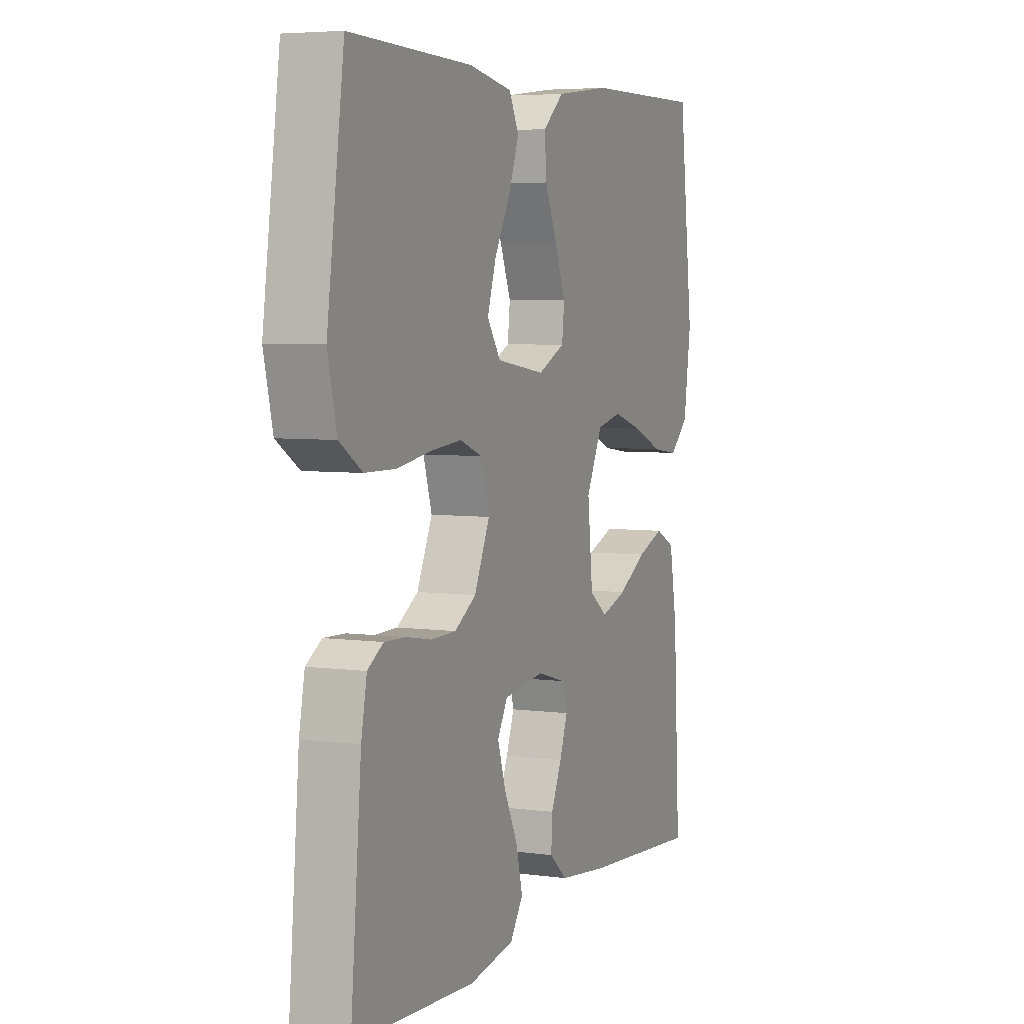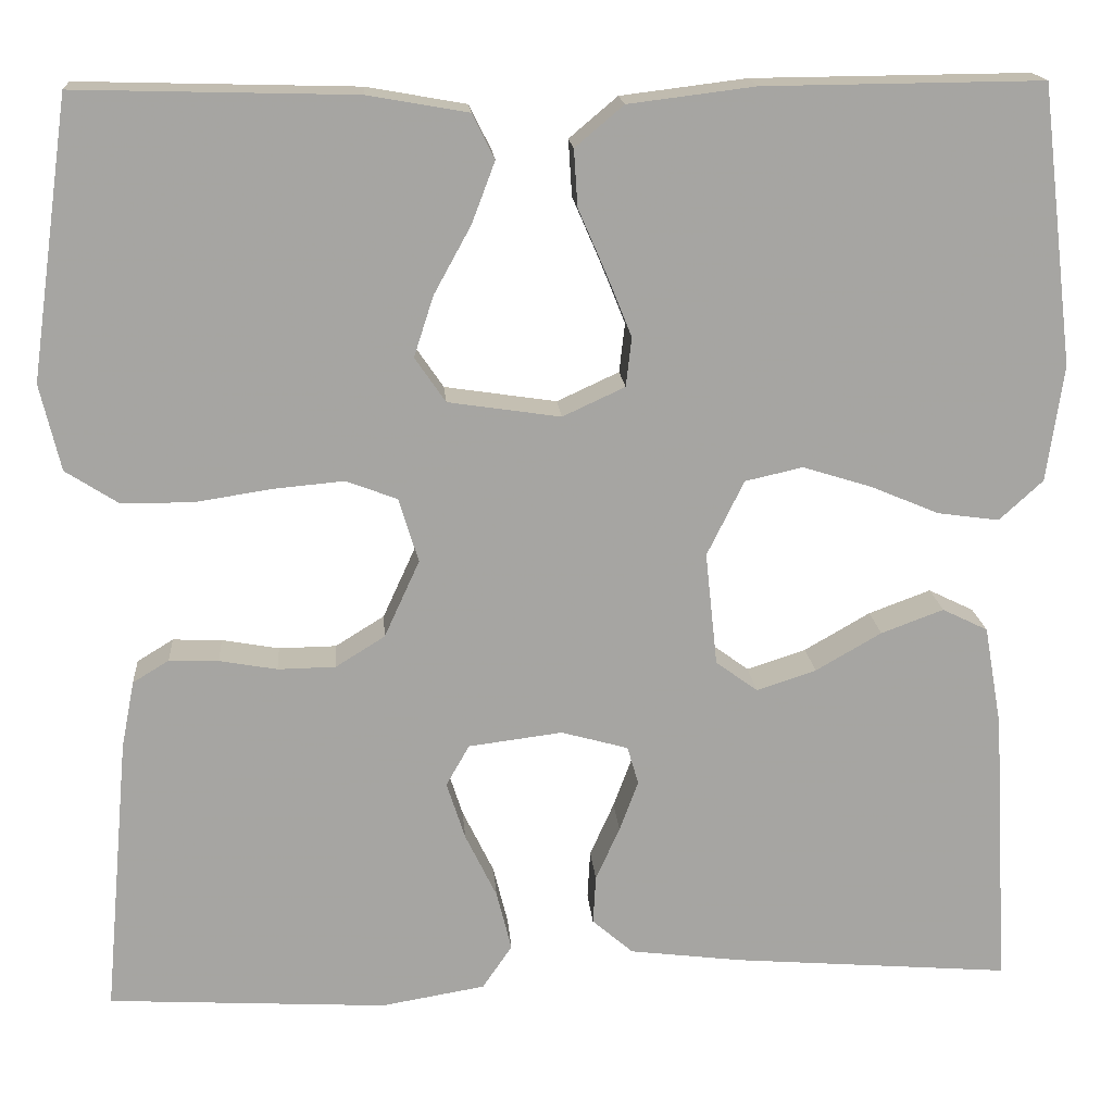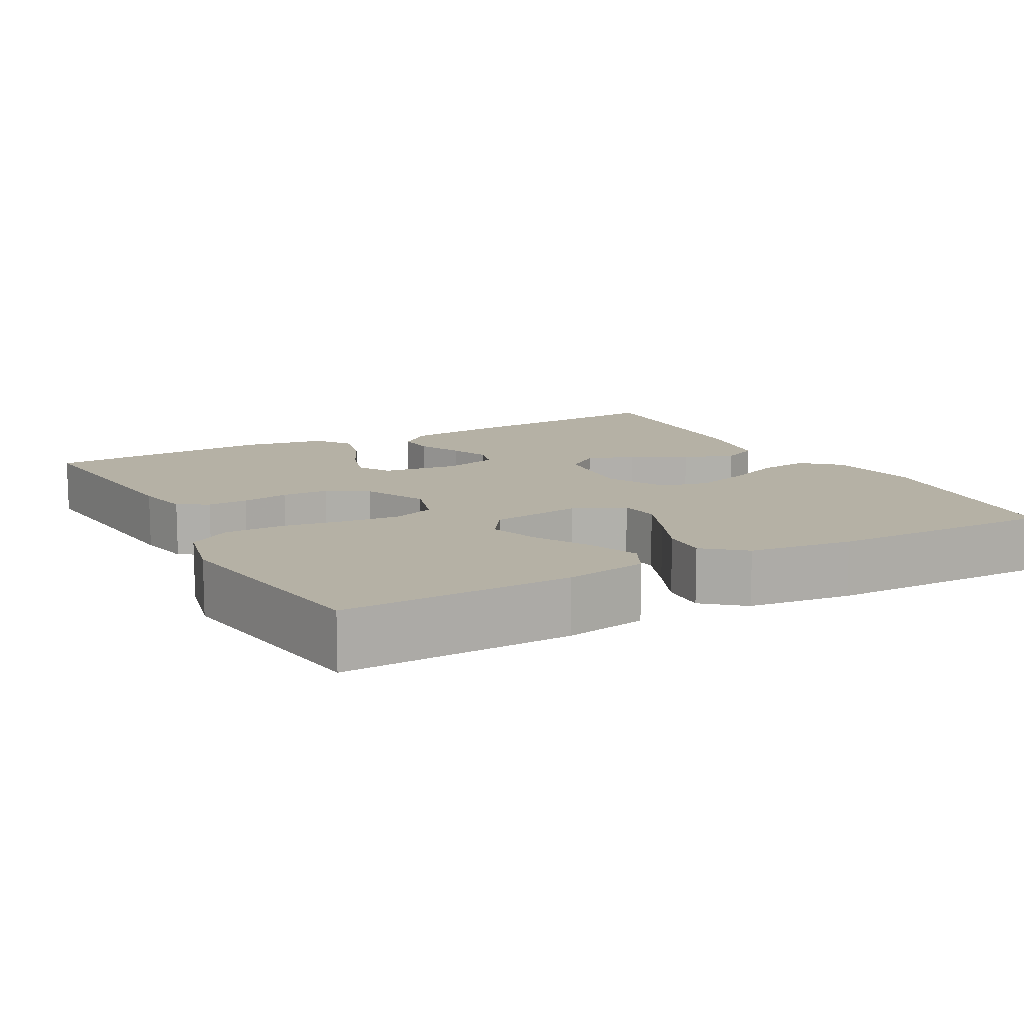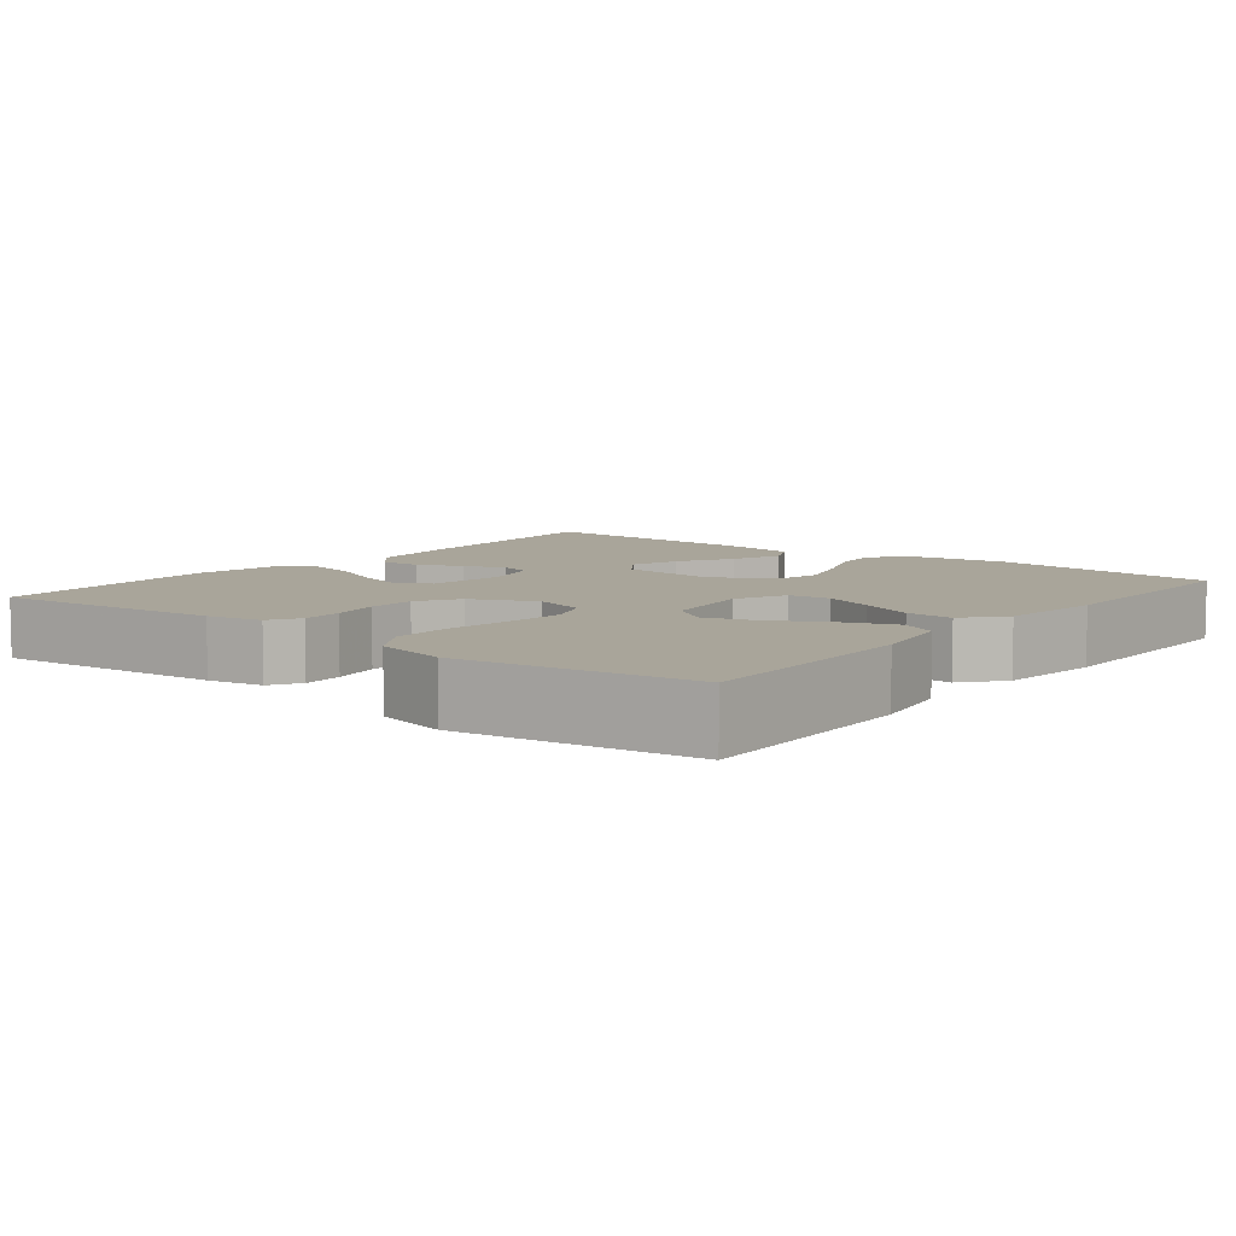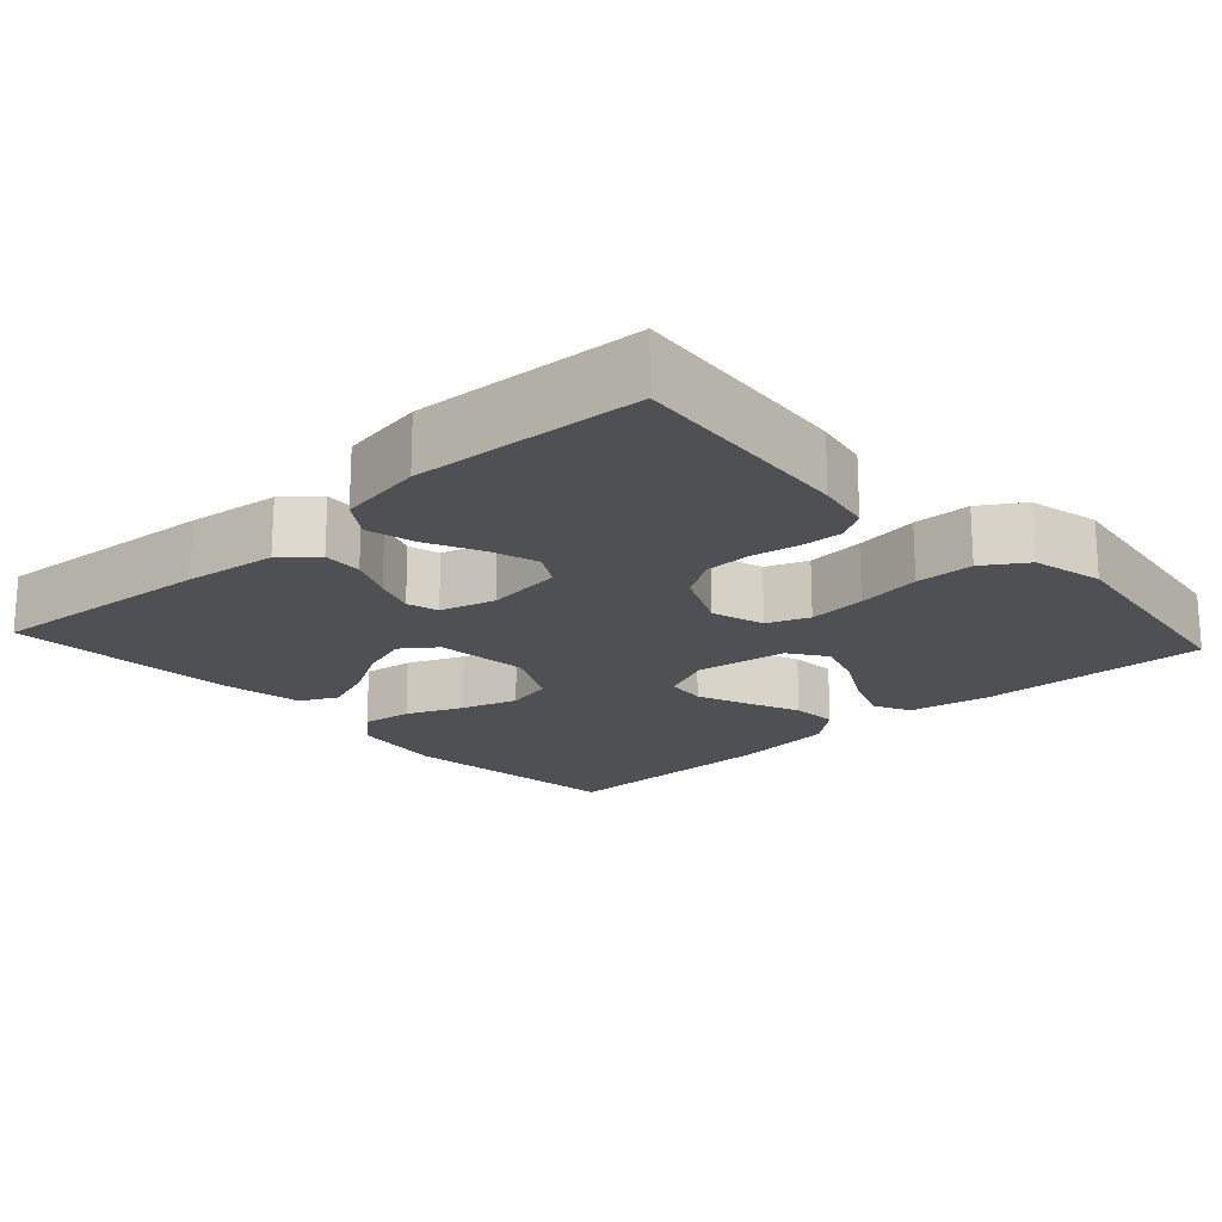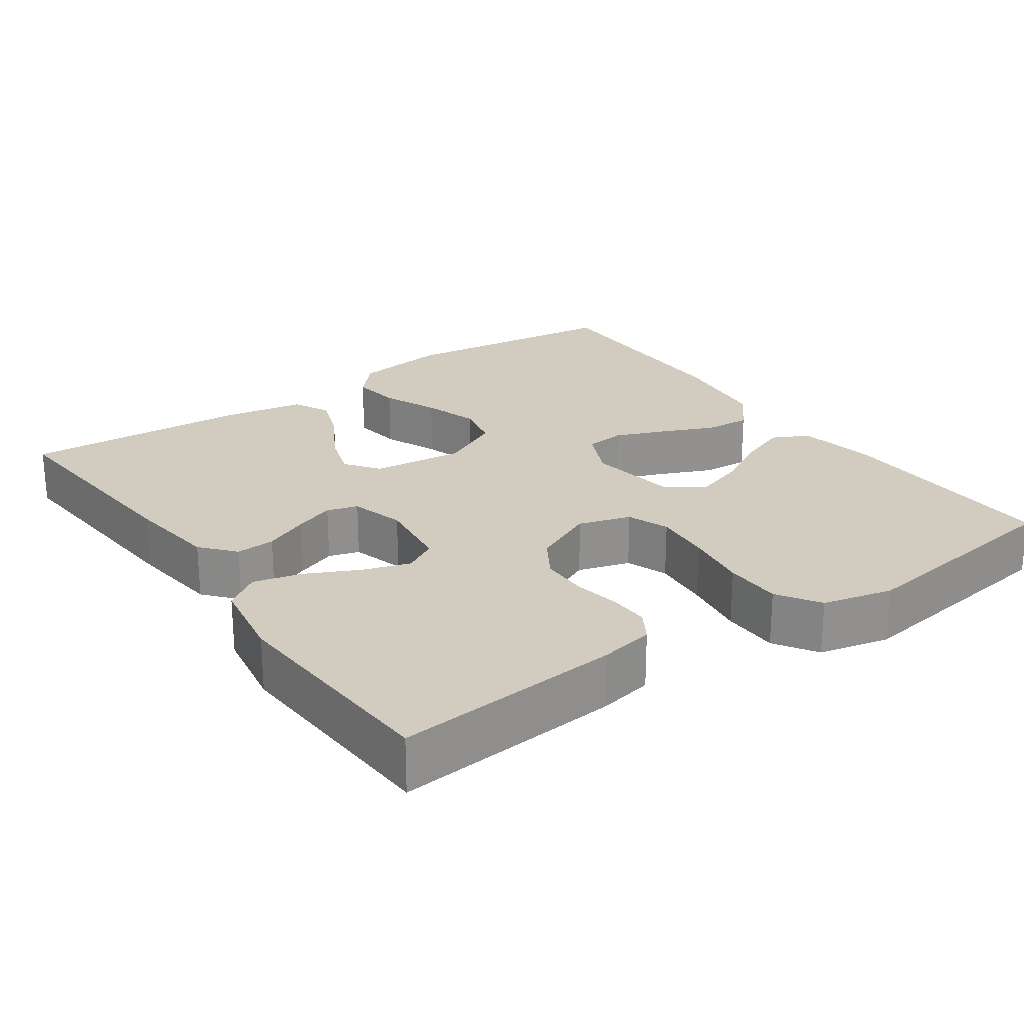
<metadata>
{"format":"obj","ext":"obj","renderer":"f3d","projection":"perspective","resolution":1024,"background":"white","views":[{"elev":5.3,"azim":-67.1,"up":"+Z"},{"elev":16.8,"azim":-4.4,"up":"+Z"},{"elev":11.9,"azim":-28.8,"up":"+Y"},{"elev":7.5,"azim":-51.6,"up":"+Y"},{"elev":-19.0,"azim":-137.6,"up":"+Y"},{"elev":24.1,"azim":-125.0,"up":"+Y"}]}
</metadata>
<code>
v -0.5 0.07 0.5
v -0.2 0.07 0.492
v -0.092 0.07 0.473
v -0.068 0.07 0.425
v -0.093 0.07 0.359
v -0.133 0.07 0.286
v -0.154 0.07 0.221
v -0.121 0.07 0.173
v 0 0.07 0.155
v 0.067 0.07 0.186
v 0.073 0.07 0.239
v 0.046 0.07 0.306
v 0.016 0.07 0.375
v 0.012 0.07 0.436
v 0.064 0.07 0.48
v 0.2 0.07 0.497
v 0.5 0.07 0.5
v 0.536 0.07 0.2
v 0.518 0.07 0.075
v 0.471 0.07 0.032
v 0.405 0.07 0.041
v 0.331 0.07 0.072
v 0.257 0.07 0.095
v 0.195 0.07 0.081
v 0.155 0.07 0
v 0.168 0.07 -0.122
v 0.213 0.07 -0.155
v 0.277 0.07 -0.134
v 0.348 0.07 -0.093
v 0.415 0.07 -0.068
v 0.464 0.07 -0.092
v 0.483 0.07 -0.2
v 0.5 0.07 -0.5
v 0.2 0.07 -0.476
v 0.079 0.07 -0.461
v 0.035 0.07 -0.423
v 0.038 0.07 -0.371
v 0.064 0.07 -0.313
v 0.084 0.07 -0.259
v 0.072 0.07 -0.218
v 0 0.07 -0.198
v -0.101 0.07 -0.211
v -0.126 0.07 -0.255
v -0.106 0.07 -0.317
v -0.072 0.07 -0.387
v -0.056 0.07 -0.451
v -0.088 0.07 -0.498
v -0.2 0.07 -0.517
v -0.5 0.07 -0.5
v -0.473 0.07 -0.2
v -0.459 0.07 -0.128
v -0.42 0.07 -0.104
v -0.367 0.07 -0.106
v -0.305 0.07 -0.117
v -0.243 0.07 -0.116
v -0.19 0.07 -0.083
v -0.152 0.07 0
v -0.173 0.07 0.069
v -0.228 0.07 0.09
v -0.304 0.07 0.083
v -0.388 0.07 0.07
v -0.464 0.07 0.071
v -0.52 0.07 0.107
v -0.542 0.07 0.2
v -0.5 0 0.5
v -0.2 0 0.492
v -0.092 0 0.473
v -0.068 0 0.425
v -0.093 0 0.359
v -0.133 0 0.286
v -0.154 0 0.221
v -0.121 0 0.173
v 0 0 0.155
v 0.067 0 0.186
v 0.073 0 0.239
v 0.046 0 0.306
v 0.016 0 0.375
v 0.012 0 0.436
v 0.064 0 0.48
v 0.2 0 0.497
v 0.5 0 0.5
v 0.536 0 0.2
v 0.518 0 0.075
v 0.471 0 0.032
v 0.405 0 0.041
v 0.331 0 0.072
v 0.257 0 0.095
v 0.195 0 0.081
v 0.155 0 0
v 0.168 0 -0.122
v 0.213 0 -0.155
v 0.277 0 -0.134
v 0.348 0 -0.093
v 0.415 0 -0.068
v 0.464 0 -0.092
v 0.483 0 -0.2
v 0.5 0 -0.5
v 0.2 0 -0.476
v 0.079 0 -0.461
v 0.035 0 -0.423
v 0.038 0 -0.371
v 0.064 0 -0.313
v 0.084 0 -0.259
v 0.072 0 -0.218
v 0 0 -0.198
v -0.101 0 -0.211
v -0.126 0 -0.255
v -0.106 0 -0.317
v -0.072 0 -0.387
v -0.056 0 -0.451
v -0.088 0 -0.498
v -0.2 0 -0.517
v -0.5 0 -0.5
v -0.473 0 -0.2
v -0.459 0 -0.128
v -0.42 0 -0.104
v -0.367 0 -0.106
v -0.305 0 -0.117
v -0.243 0 -0.116
v -0.19 0 -0.083
v -0.152 0 0
v -0.173 0 0.069
v -0.228 0 0.09
v -0.304 0 0.083
v -0.388 0 0.07
v -0.464 0 0.071
v -0.52 0 0.107
v -0.542 0 0.2
f 4 5 6
f 3 4 6
f 2 3 6
f 1 2 6
f 64 1 6
f 63 64 6
f 62 63 6
f 61 62 6
f 60 61 6
f 59 60 6 7
f 58 59 7 8
f 57 58 8 9
f 56 57 9 10
f 52 53 54
f 51 52 54
f 50 51 54
f 49 50 54
f 48 49 54
f 47 48 54
f 46 47 54
f 45 46 54
f 44 45 54
f 43 44 54 55
f 42 43 55 56
f 36 37 38
f 35 36 38
f 34 35 38
f 33 34 38
f 32 33 38
f 31 32 38
f 30 31 38
f 29 30 38
f 28 29 38
f 27 28 38 39
f 26 27 39 40
f 20 21 22
f 19 20 22
f 18 19 22
f 17 18 22
f 16 17 22
f 15 16 22
f 14 15 22
f 13 14 22
f 12 13 22
f 11 12 22 23
f 10 11 23 24
f 10 24 25
f 56 10 25
f 42 56 25
f 41 42 25
f 25 26 40 41
f 70 69 68
f 70 68 67
f 70 67 66
f 70 66 65
f 70 65 128
f 70 128 127
f 70 127 126
f 70 126 125
f 70 125 124
f 71 70 124 123
f 72 71 123 122
f 73 72 122 121
f 74 73 121 120
f 118 117 116
f 118 116 115
f 118 115 114
f 118 114 113
f 118 113 112
f 118 112 111
f 118 111 110
f 118 110 109
f 118 109 108
f 119 118 108 107
f 120 119 107 106
f 102 101 100
f 102 100 99
f 102 99 98
f 102 98 97
f 102 97 96
f 102 96 95
f 102 95 94
f 102 94 93
f 102 93 92
f 103 102 92 91
f 104 103 91 90
f 86 85 84
f 86 84 83
f 86 83 82
f 86 82 81
f 86 81 80
f 86 80 79
f 86 79 78
f 86 78 77
f 86 77 76
f 87 86 76 75
f 88 87 75 74
f 89 88 74
f 89 74 120
f 89 120 106
f 89 106 105
f 105 104 90 89
f 1 65 66 2
f 2 66 67 3
f 3 67 68 4
f 4 68 69 5
f 5 69 70 6
f 6 70 71 7
f 7 71 72 8
f 8 72 73 9
f 9 73 74 10
f 10 74 75 11
f 11 75 76 12
f 12 76 77 13
f 13 77 78 14
f 14 78 79 15
f 15 79 80 16
f 16 80 81 17
f 17 81 82 18
f 18 82 83 19
f 19 83 84 20
f 20 84 85 21
f 21 85 86 22
f 22 86 87 23
f 23 87 88 24
f 24 88 89 25
f 25 89 90 26
f 26 90 91 27
f 27 91 92 28
f 28 92 93 29
f 29 93 94 30
f 30 94 95 31
f 31 95 96 32
f 32 96 97 33
f 33 97 98 34
f 34 98 99 35
f 35 99 100 36
f 36 100 101 37
f 37 101 102 38
f 38 102 103 39
f 39 103 104 40
f 40 104 105 41
f 41 105 106 42
f 42 106 107 43
f 43 107 108 44
f 44 108 109 45
f 45 109 110 46
f 46 110 111 47
f 47 111 112 48
f 48 112 113 49
f 49 113 114 50
f 50 114 115 51
f 51 115 116 52
f 52 116 117 53
f 53 117 118 54
f 54 118 119 55
f 55 119 120 56
f 56 120 121 57
f 57 121 122 58
f 58 122 123 59
f 59 123 124 60
f 60 124 125 61
f 61 125 126 62
f 62 126 127 63
f 63 127 128 64
f 64 128 65 1

</code>
